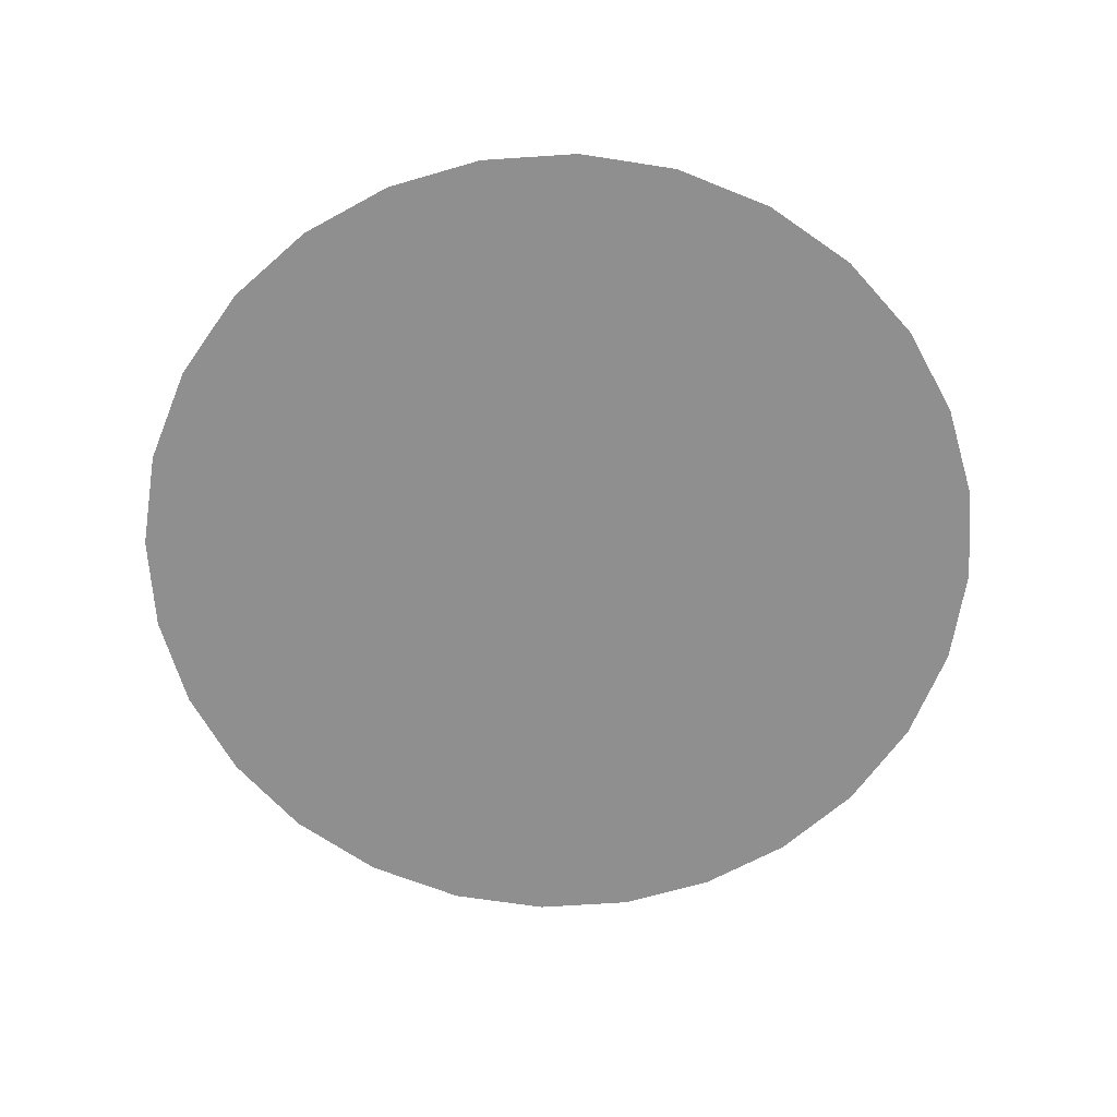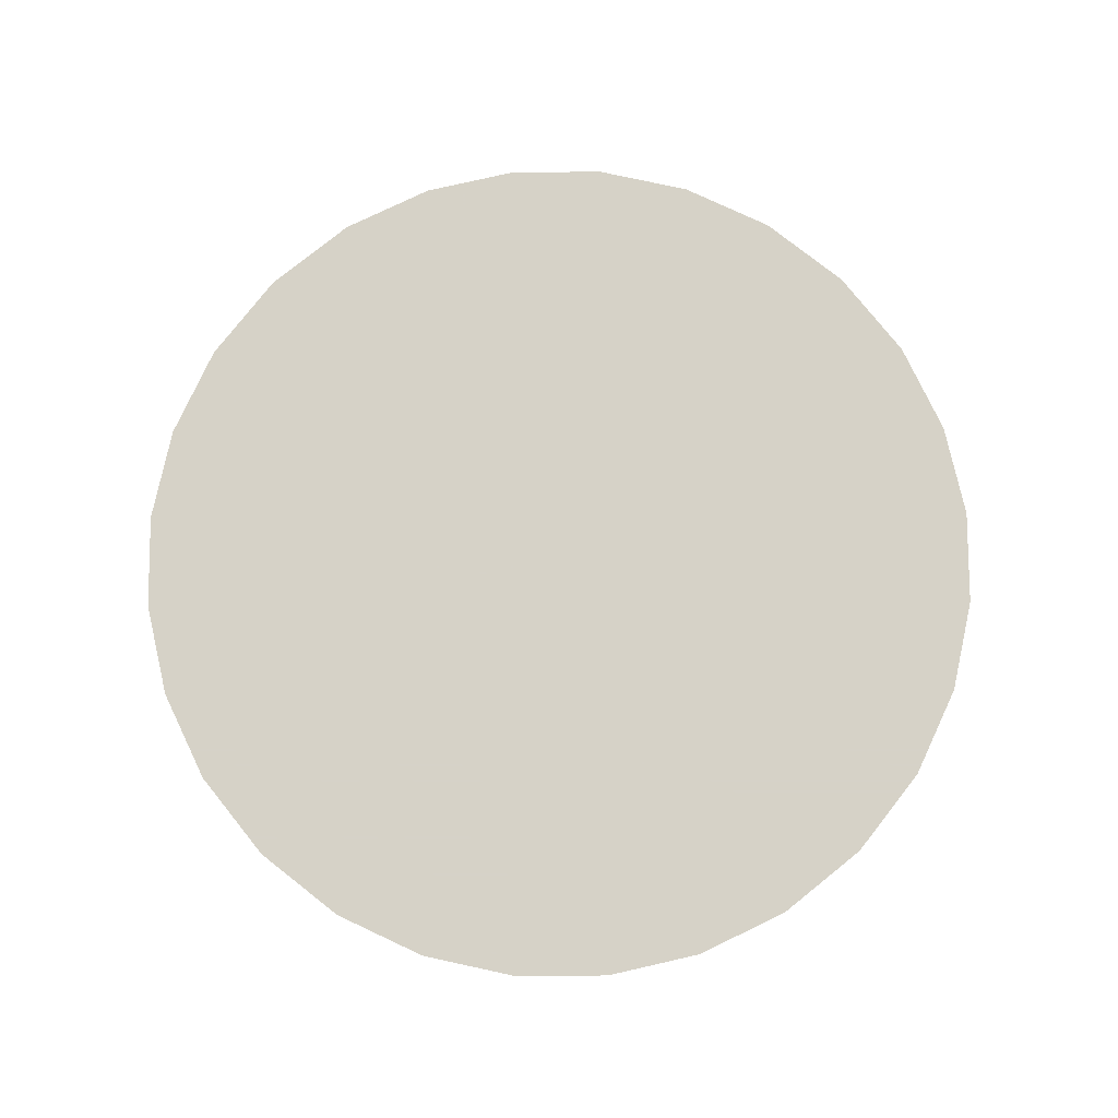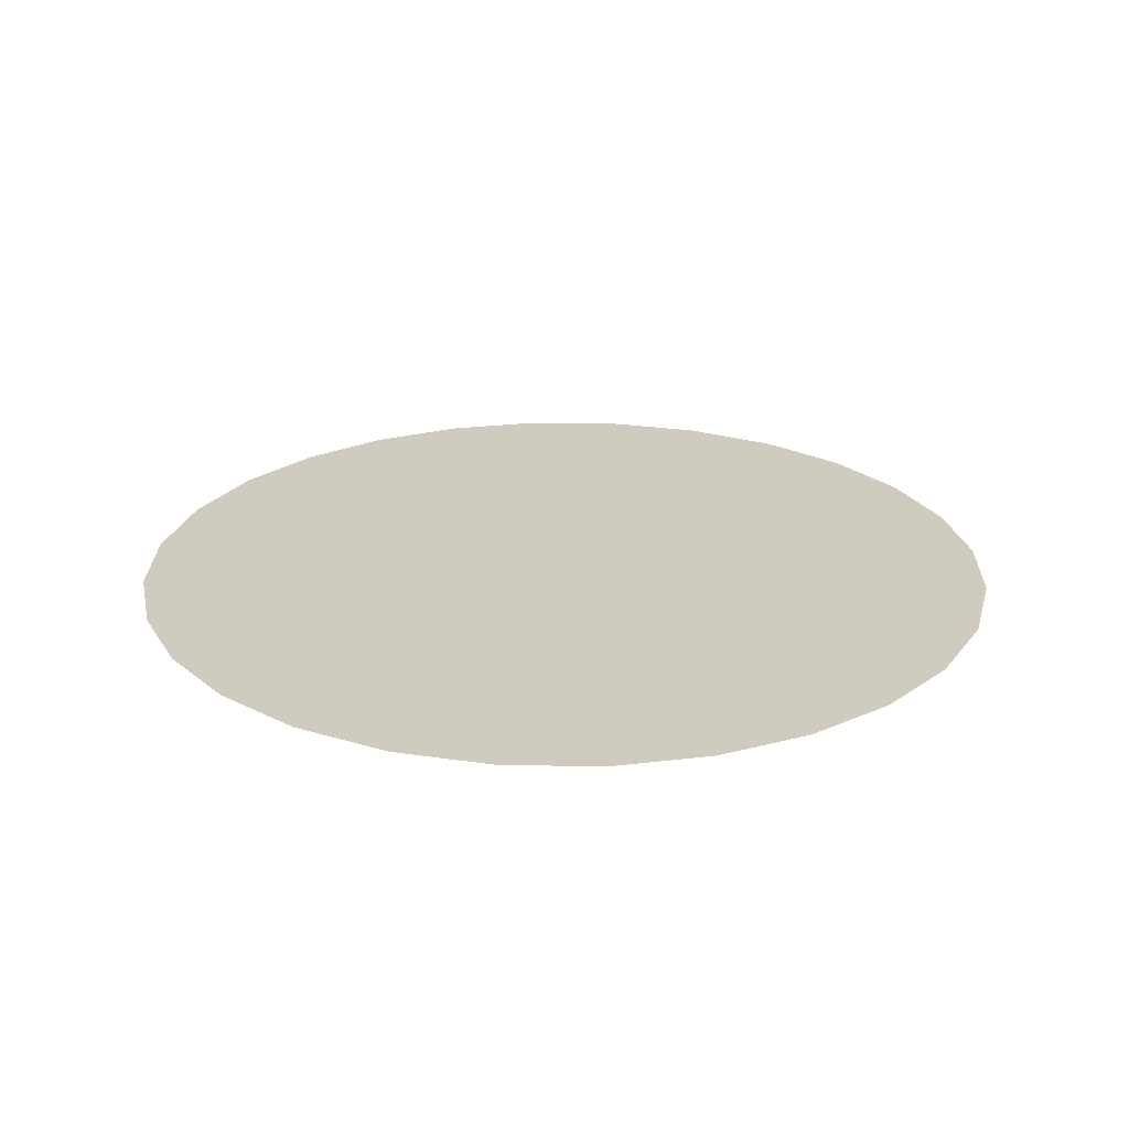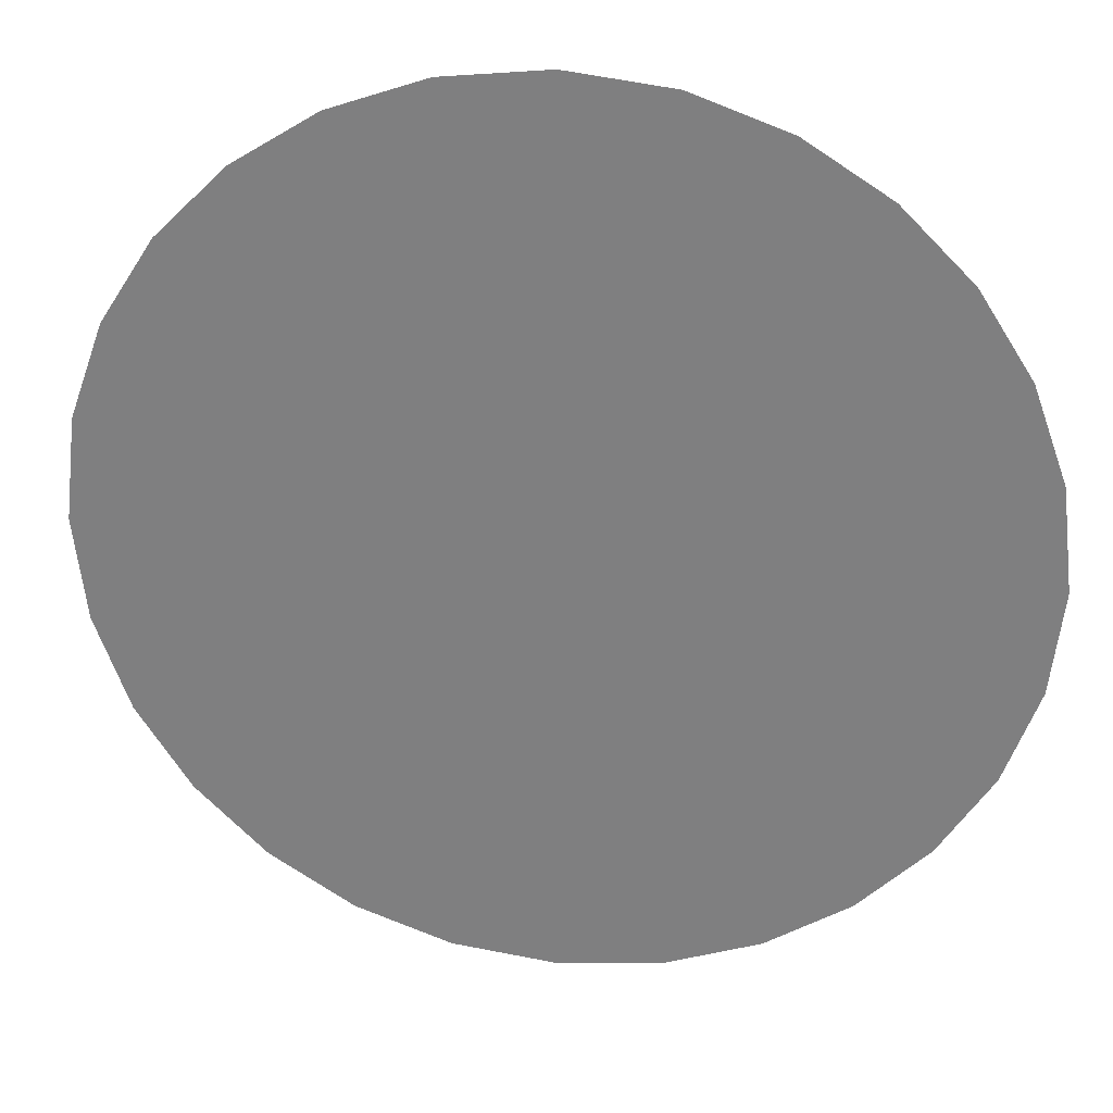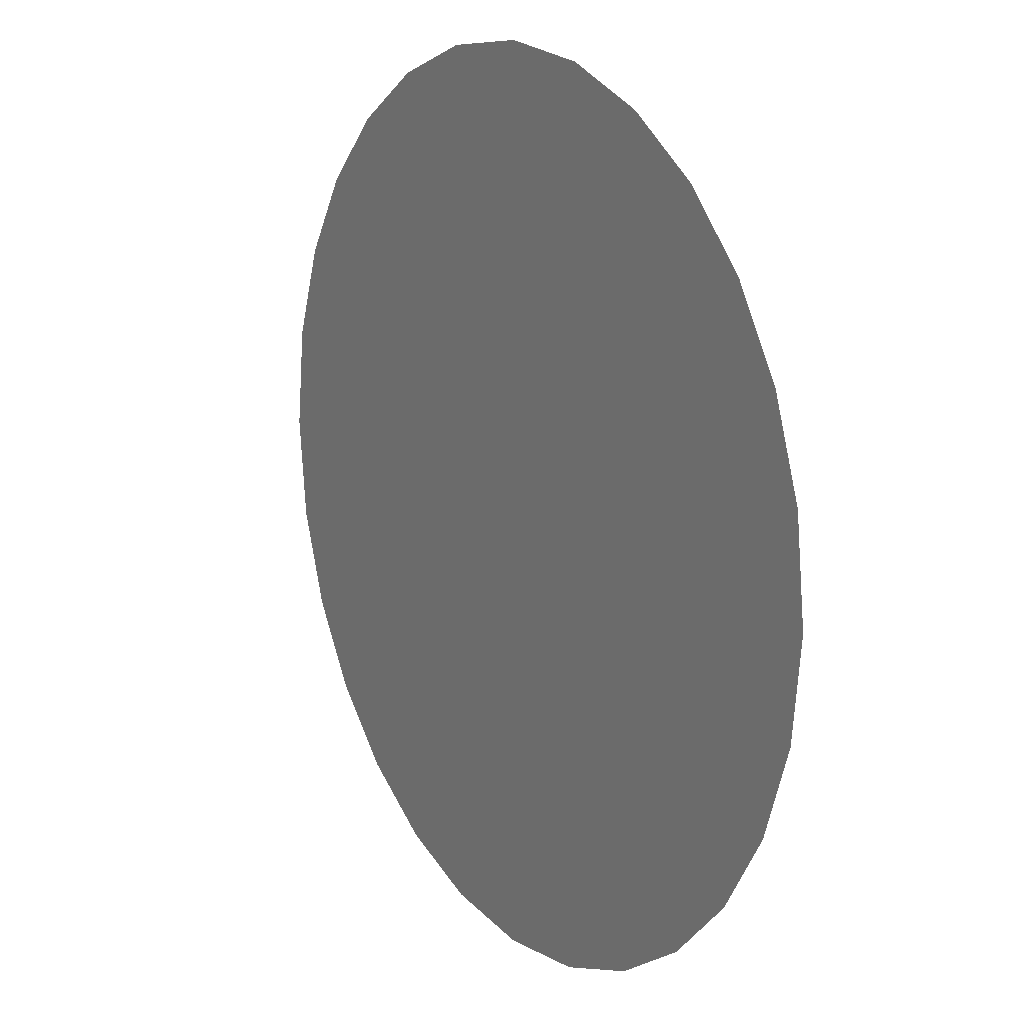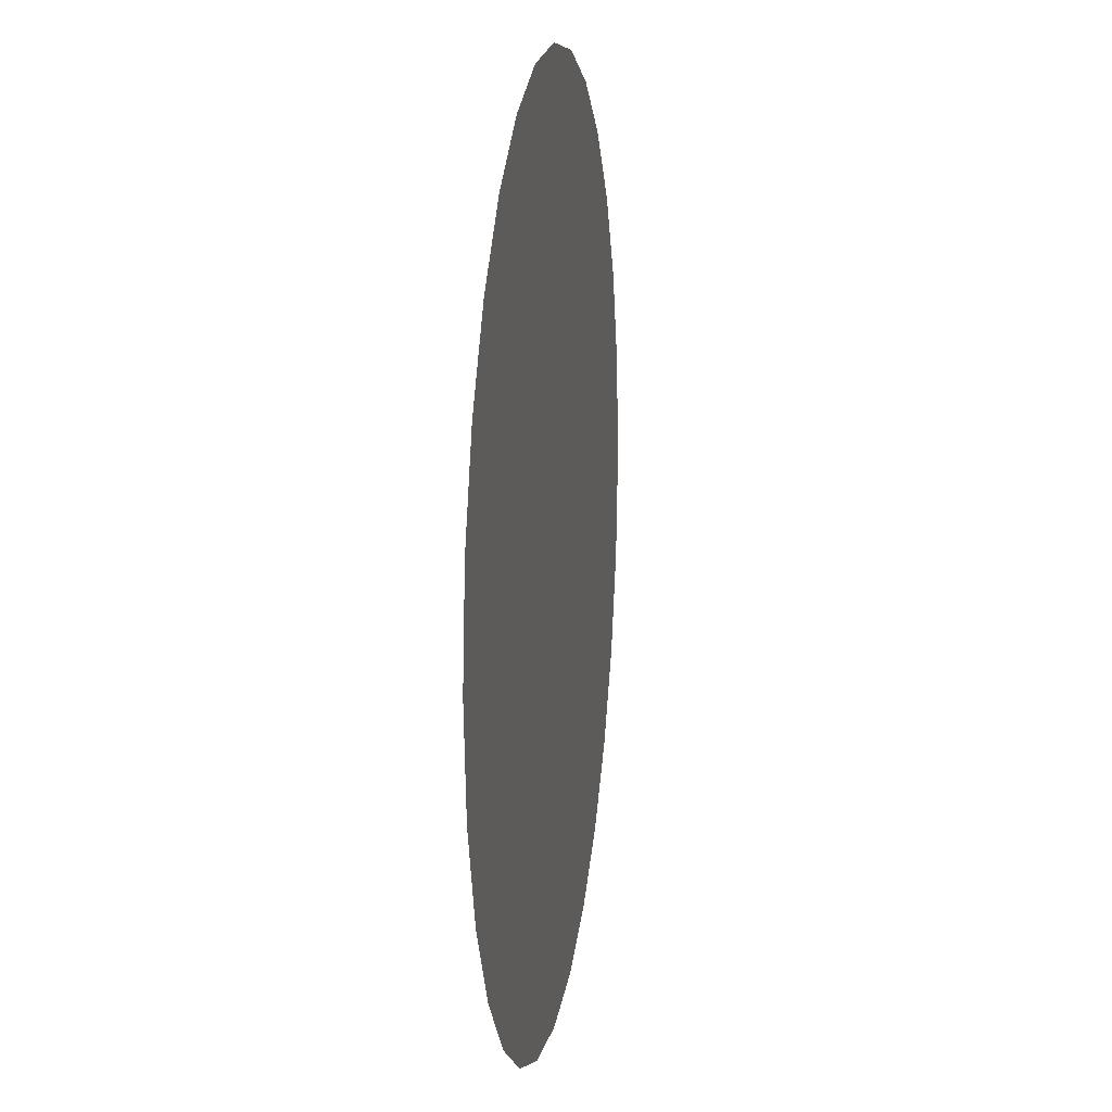
<metadata>
{"format":"obj","ext":"obj","renderer":"f3d","projection":"perspective","resolution":1024,"background":"white","views":[{"elev":-65.4,"azim":61.4,"up":"+Z"},{"elev":78.5,"azim":44.7,"up":"+Z"},{"elev":23.7,"azim":-159.2,"up":"+Z"},{"elev":28.8,"azim":8.8,"up":"+Y"},{"elev":15.2,"azim":58.1,"up":"+Y"},{"elev":13.5,"azim":-81.5,"up":"+Y"}]}
</metadata>
<code>
v  -25 15 1
v  -15 15 1
v  70 110 1
v  -25 25 1
o Rectangle001
g Rectangle001
f 1 2 3
f 4 1 3
v  -28.06 20 0.5
v  -20 11.94 0.5
v  84.79 20 0.5
v  -20 28.06 0.5
o Rectangle002
g Rectangle002
f 5 6 7
f 8 5 7
v  60.21 -86.56 0
v  90 -90 0
v  119.8 -86.56 0
v  147.1 -76.78 0
v  32.86 -76.78 0
v  171.3 -61.42 0
v  8.719 -61.42 0
v  -11.42 -41.28 0
v  191.4 -41.28 0
v  206.8 -17.14 0
v  216.6 10.21 0
v  220 40 0
v  216.6 69.79 0
v  206.8 97.14 0
v  191.4 121.3 0
v  171.3 141.4 0
v  147.1 156.8 0
v  119.8 166.6 0
v  90 170 0
v  60.21 166.6 0
v  32.86 156.8 0
v  8.719 141.4 0
v  -11.42 121.3 0
v  -26.78 97.14 0
v  -36.56 69.79 0
v  -40 40 0
v  -36.56 10.21 0
v  -26.78 -17.14 0
o Circle001
g Circle001
f 9 10 11
f 9 11 12
f 13 9 12
f 13 12 14
f 15 13 14
f 16 15 14
f 16 14 17
f 16 17 18
f 16 18 19
f 16 19 20
f 16 20 21
f 16 21 22
f 16 22 23
f 16 23 24
f 16 24 25
f 16 25 26
f 16 26 27
f 16 27 28
f 16 28 29
f 16 29 30
f 16 30 31
f 16 31 32
f 16 32 33
f 16 33 34
f 16 34 35
f 16 35 36

</code>
